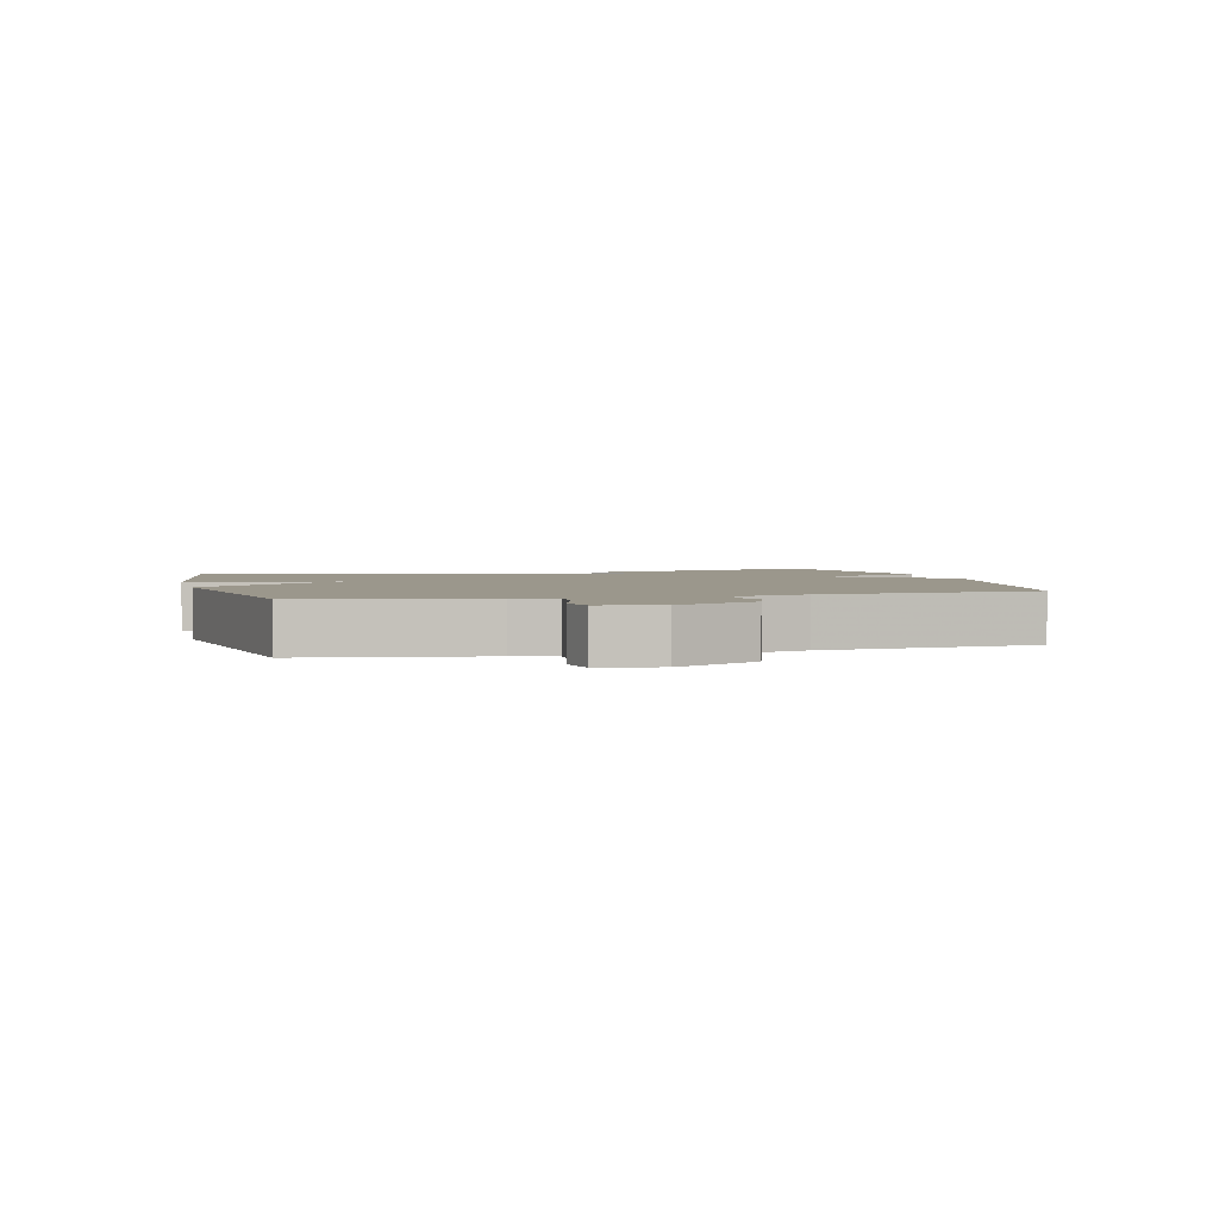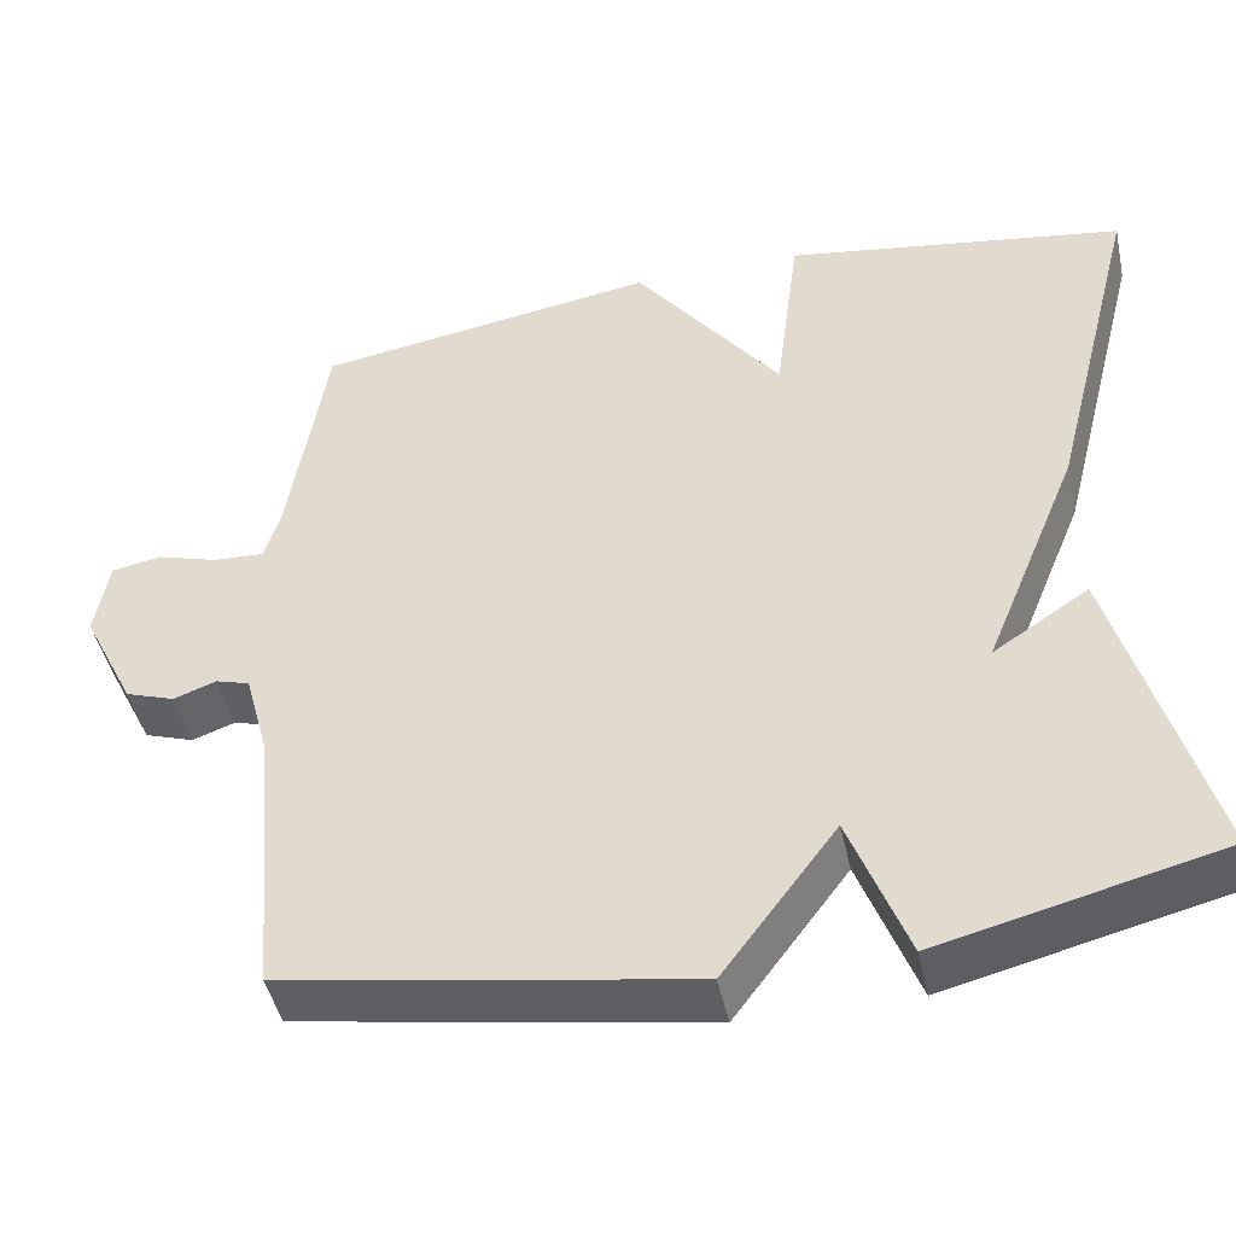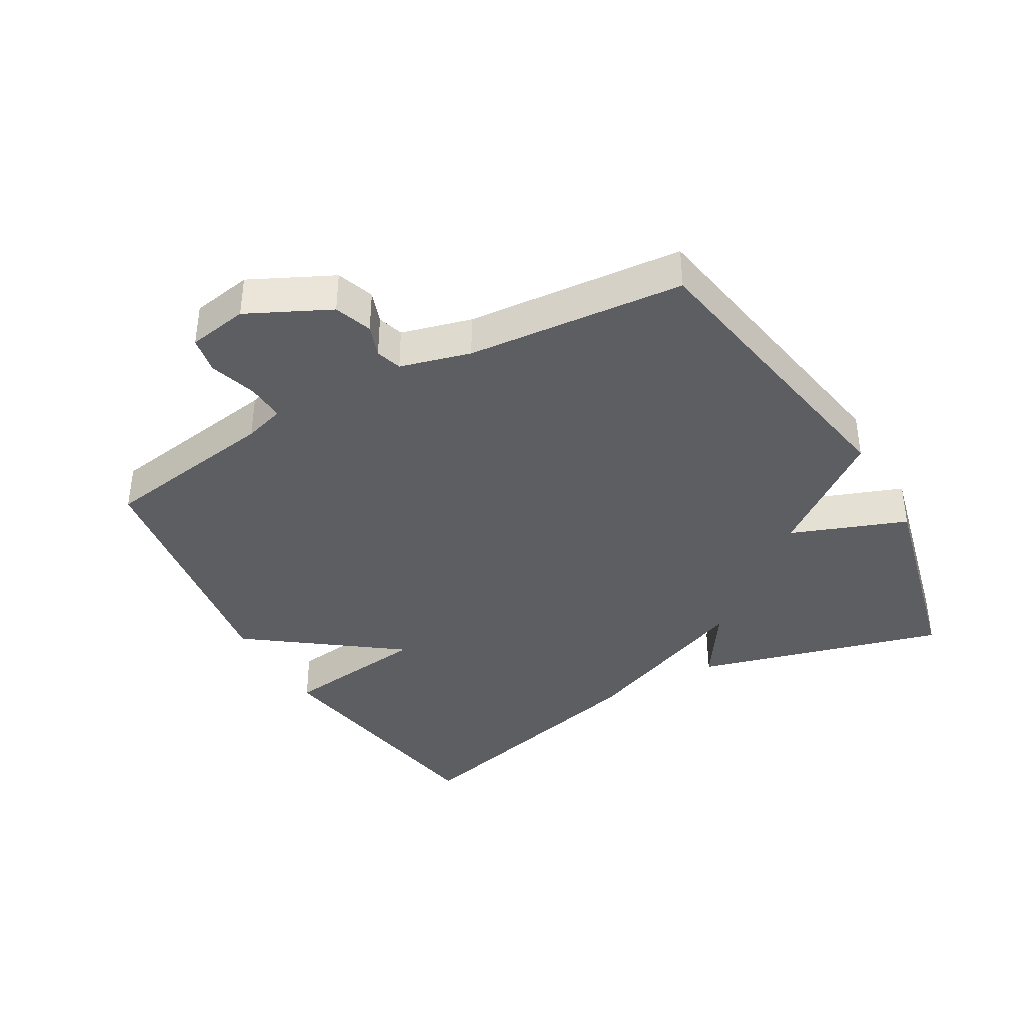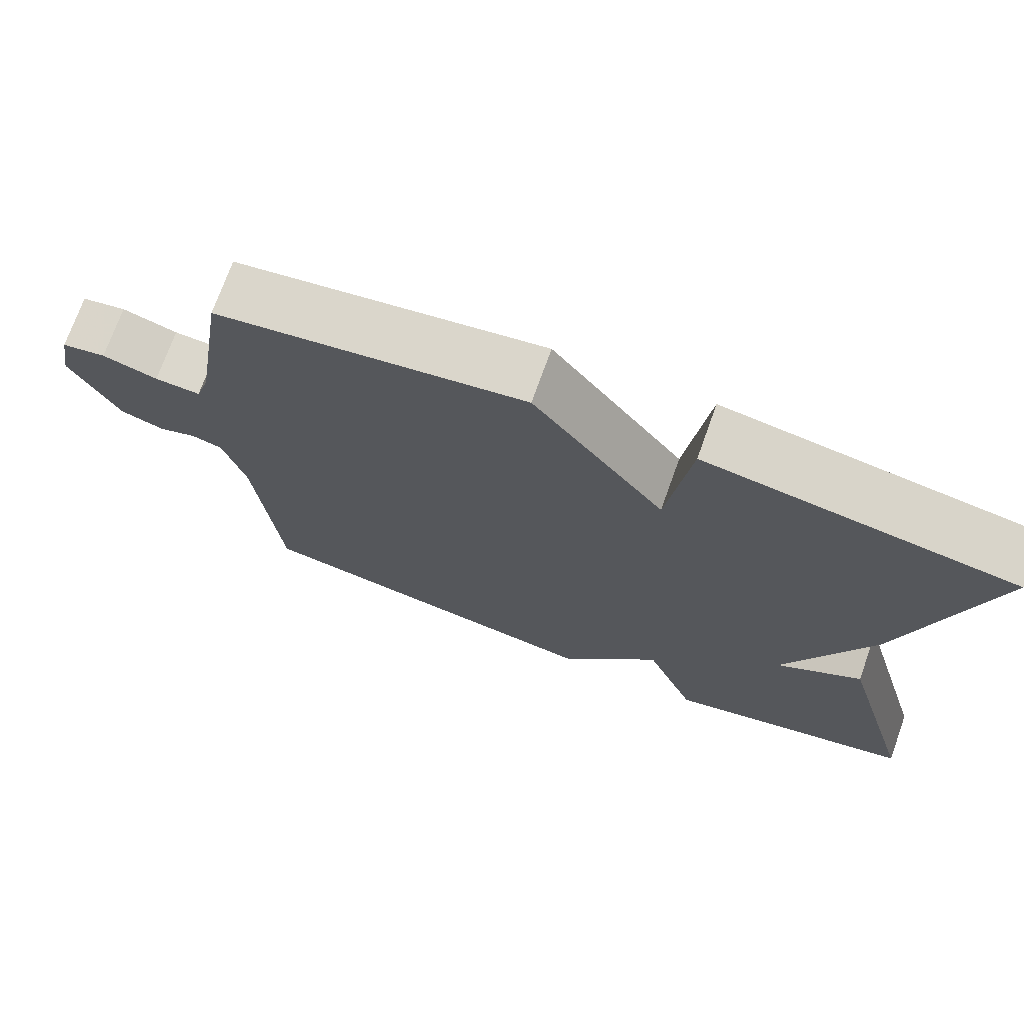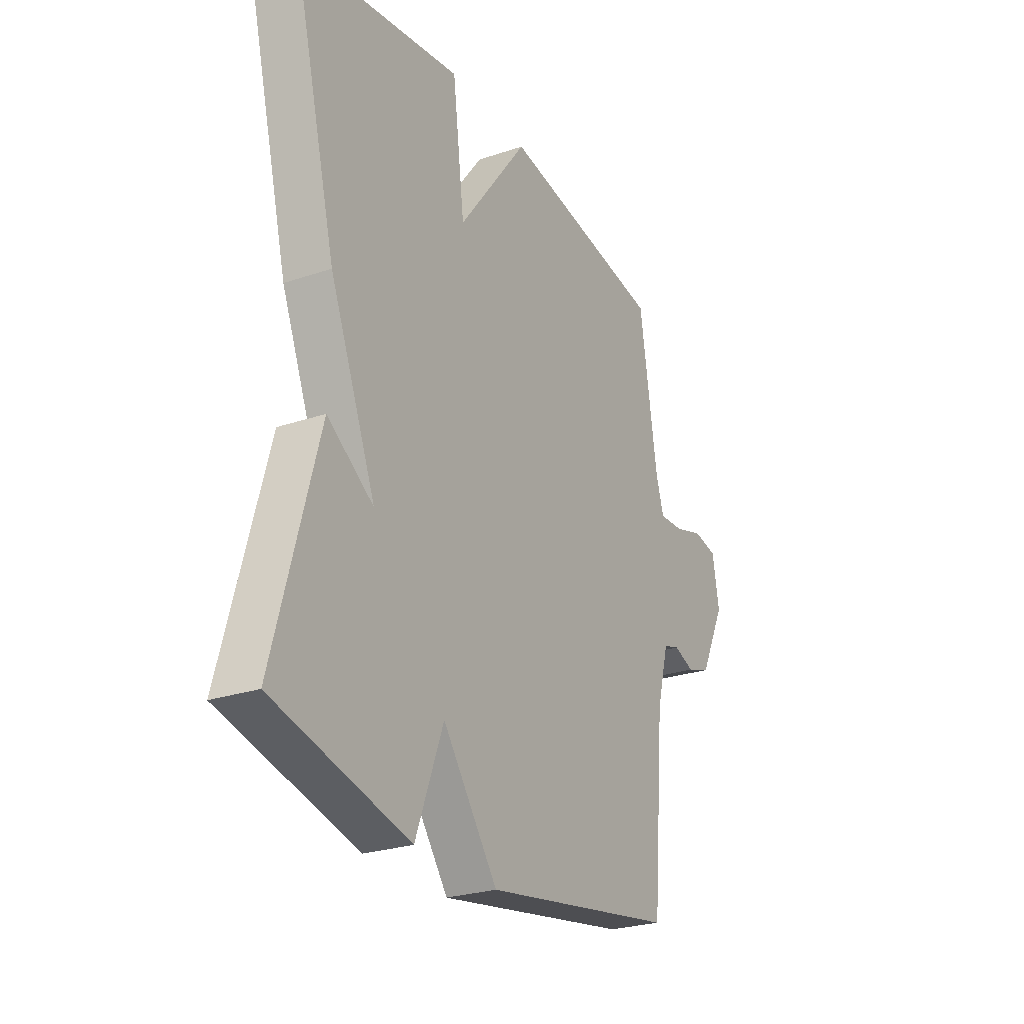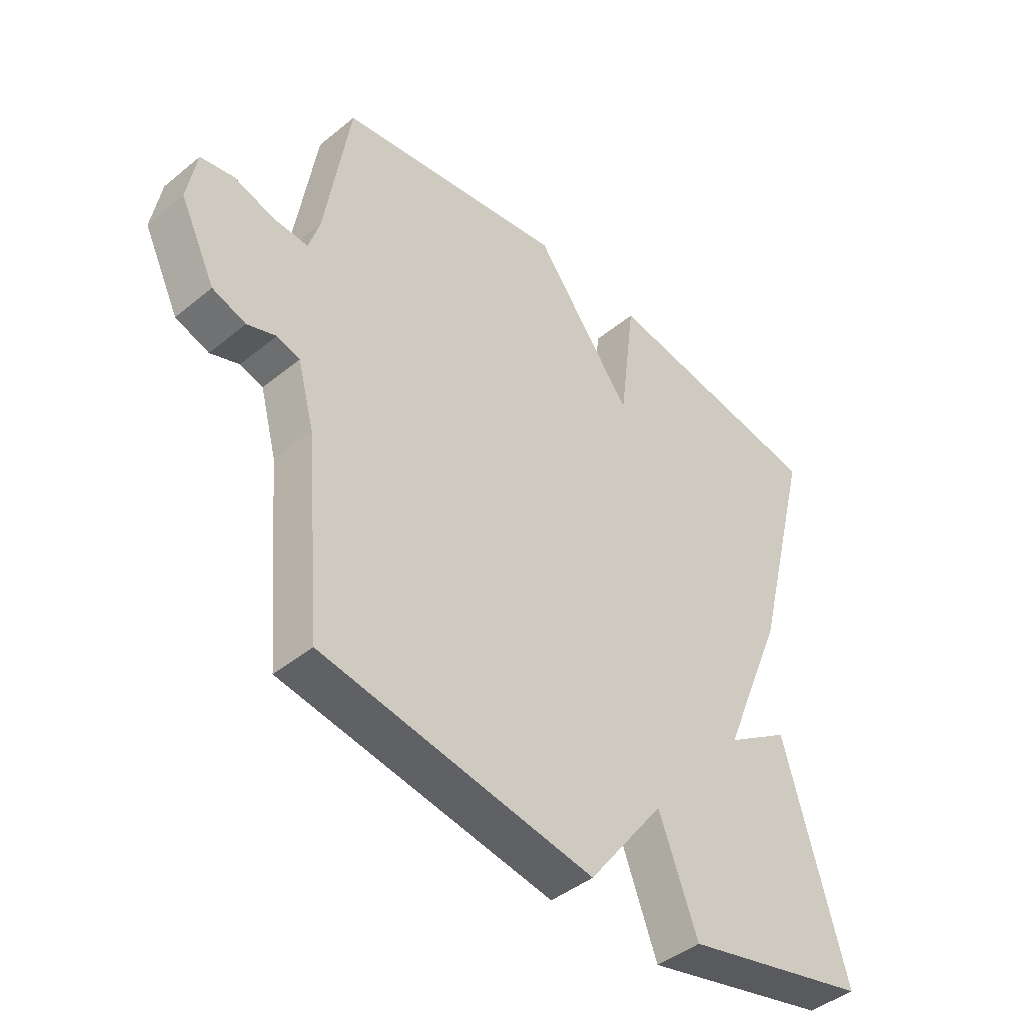
<metadata>
{"format":"obj","ext":"obj","renderer":"f3d","projection":"perspective","resolution":1024,"background":"white","views":[{"elev":2.7,"azim":75.6,"up":"+Y"},{"elev":-46.0,"azim":-167.7,"up":"+Z"},{"elev":-38.6,"azim":119.9,"up":"+Y"},{"elev":72.9,"azim":-160.3,"up":"+Z"},{"elev":-26.0,"azim":-61.8,"up":"+Z"},{"elev":-43.8,"azim":133.8,"up":"+Z"}]}
</metadata>
<code>
v 0.5 0.07 -0.5
v 0.027 0.07 -0.58
v -0.106 0.07 -0.402
v -0.173 0.07 -0.58
v -0.5 0.07 -0.5
v -0.394 0.07 -0.115
v -0.282 0.07 -0.189
v -0.394 0.07 0.085
v -0.5 0.07 0.5
v -0.102 0.07 0.563
v -0.073 0.07 0.334
v 0.098 0.07 0.563
v 0.5 0.07 0.5
v 0.543 0.07 0.224
v 0.562 0.07 0.161
v 0.622 0.07 0.164
v 0.694 0.07 0.186
v 0.752 0.07 0.175
v 0.768 0.07 0.082
v 0.706 0.07 -0.044
v 0.648 0.07 -0.064
v 0.598 0.07 -0.046
v 0.558 0.07 -0.058
v 0.529 0.07 -0.166
v 0.5 0 -0.5
v 0.027 0 -0.58
v -0.106 0 -0.402
v -0.173 0 -0.58
v -0.5 0 -0.5
v -0.394 0 -0.115
v -0.282 0 -0.189
v -0.394 0 0.085
v -0.5 0 0.5
v -0.102 0 0.563
v -0.073 0 0.334
v 0.098 0 0.563
v 0.5 0 0.5
v 0.543 0 0.224
v 0.562 0 0.161
v 0.622 0 0.164
v 0.694 0 0.186
v 0.752 0 0.175
v 0.768 0 0.082
v 0.706 0 -0.044
v 0.648 0 -0.064
v 0.598 0 -0.046
v 0.558 0 -0.058
v 0.529 0 -0.166
f 20 21 22
f 19 20 22
f 18 19 22
f 17 18 22
f 16 17 22
f 15 16 22 23
f 14 15 23 24
f 1 2 3
f 24 1 3
f 14 24 3
f 13 14 3
f 12 13 3
f 11 12 3
f 10 11 3
f 9 10 3
f 8 9 3
f 7 8 3
f 5 6 7
f 4 5 7
f 3 4 7
f 46 45 44
f 46 44 43
f 46 43 42
f 46 42 41
f 46 41 40
f 47 46 40 39
f 48 47 39 38
f 27 26 25
f 27 25 48
f 27 48 38
f 27 38 37
f 27 37 36
f 27 36 35
f 27 35 34
f 27 34 33
f 27 33 32
f 27 32 31
f 31 30 29
f 31 29 28
f 31 28 27
f 1 25 26 2
f 2 26 27 3
f 3 27 28 4
f 4 28 29 5
f 5 29 30 6
f 6 30 31 7
f 7 31 32 8
f 8 32 33 9
f 9 33 34 10
f 10 34 35 11
f 11 35 36 12
f 12 36 37 13
f 13 37 38 14
f 14 38 39 15
f 15 39 40 16
f 16 40 41 17
f 17 41 42 18
f 18 42 43 19
f 19 43 44 20
f 20 44 45 21
f 21 45 46 22
f 22 46 47 23
f 23 47 48 24
f 24 48 25 1

</code>
